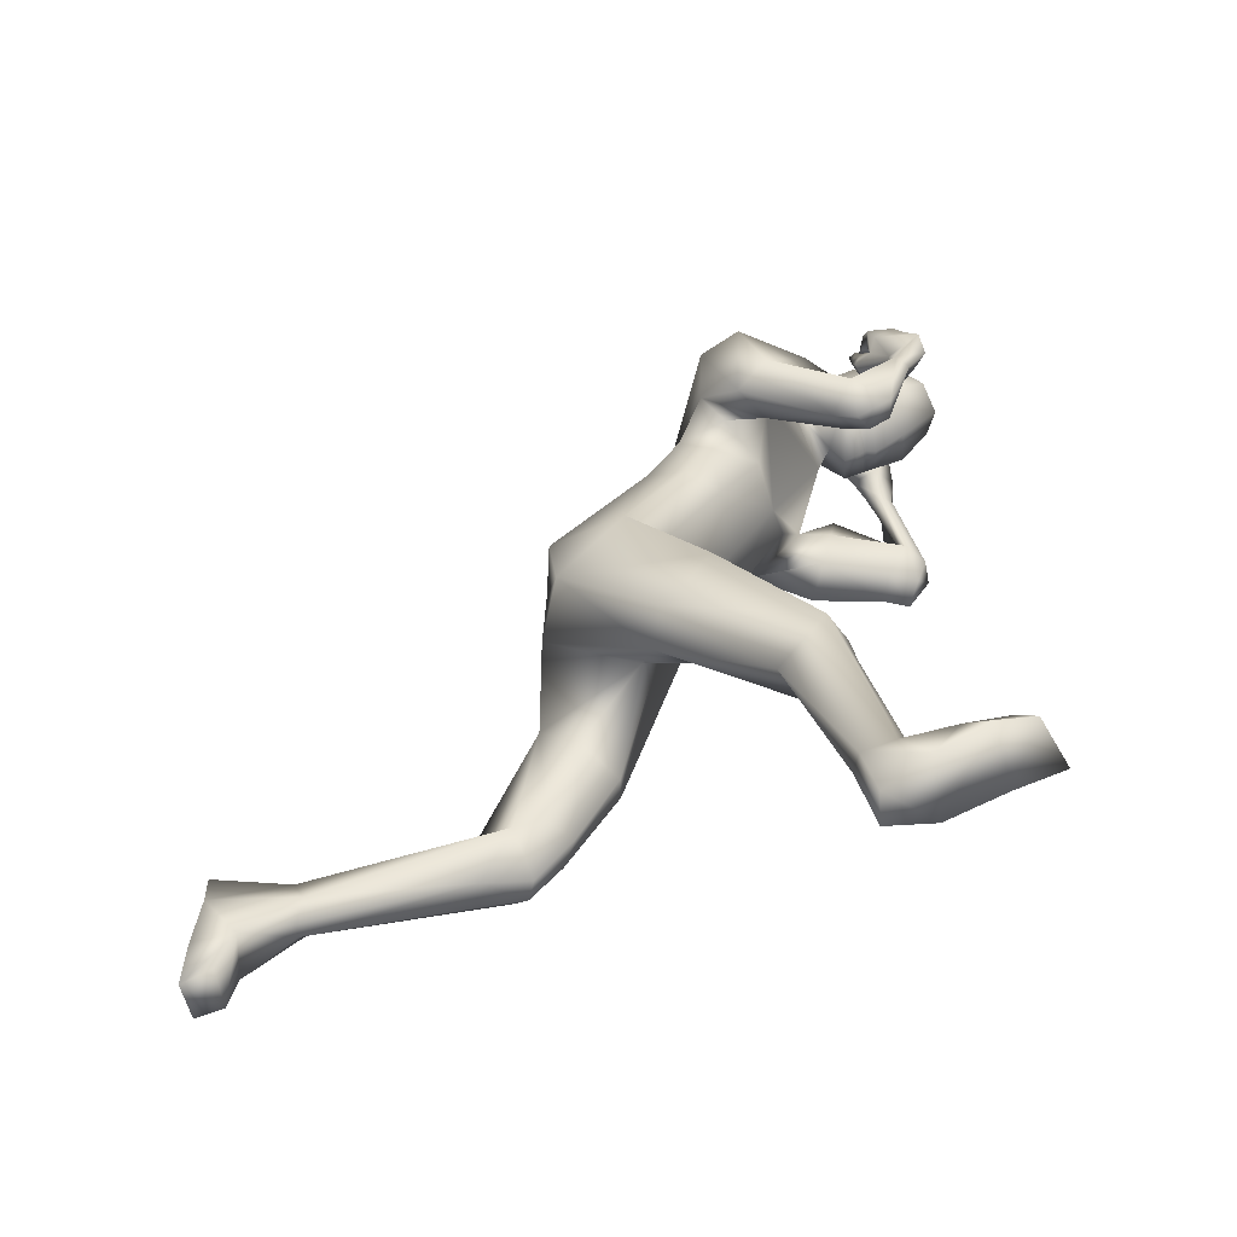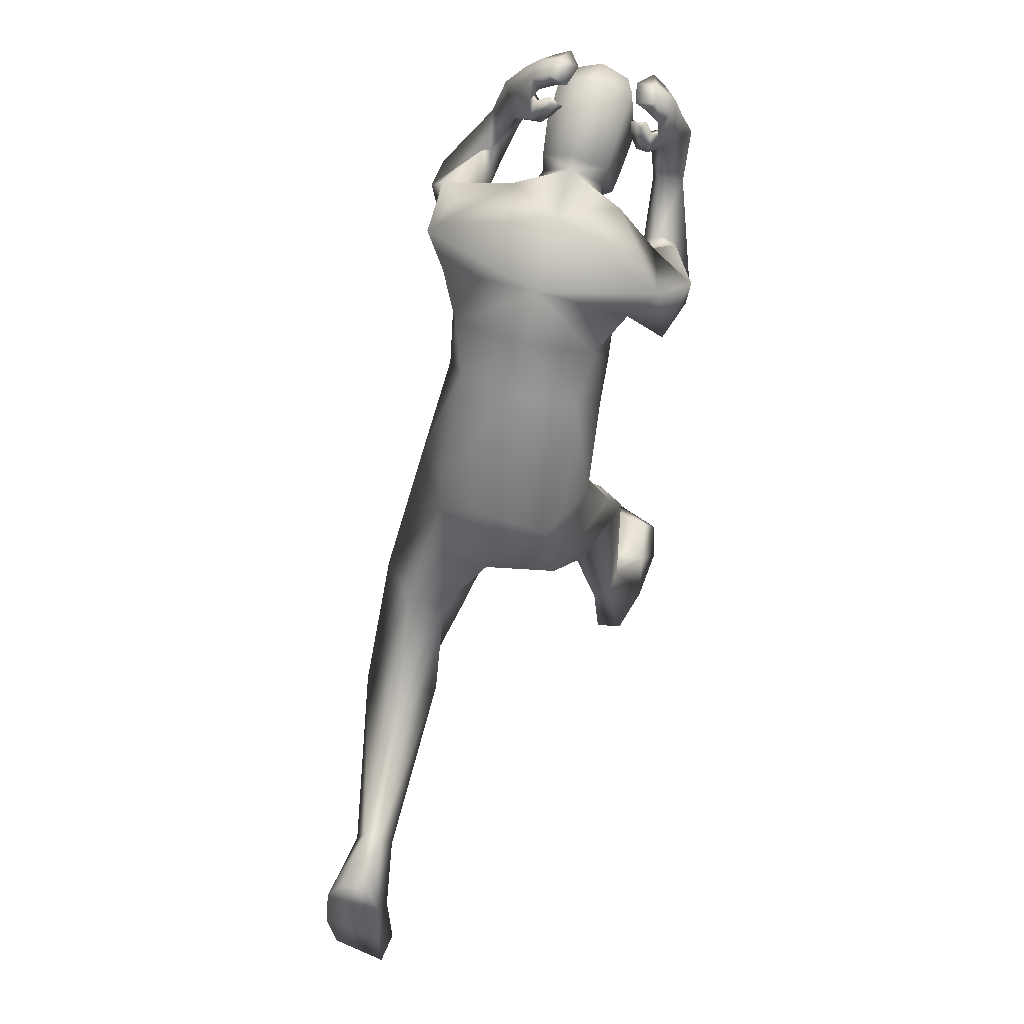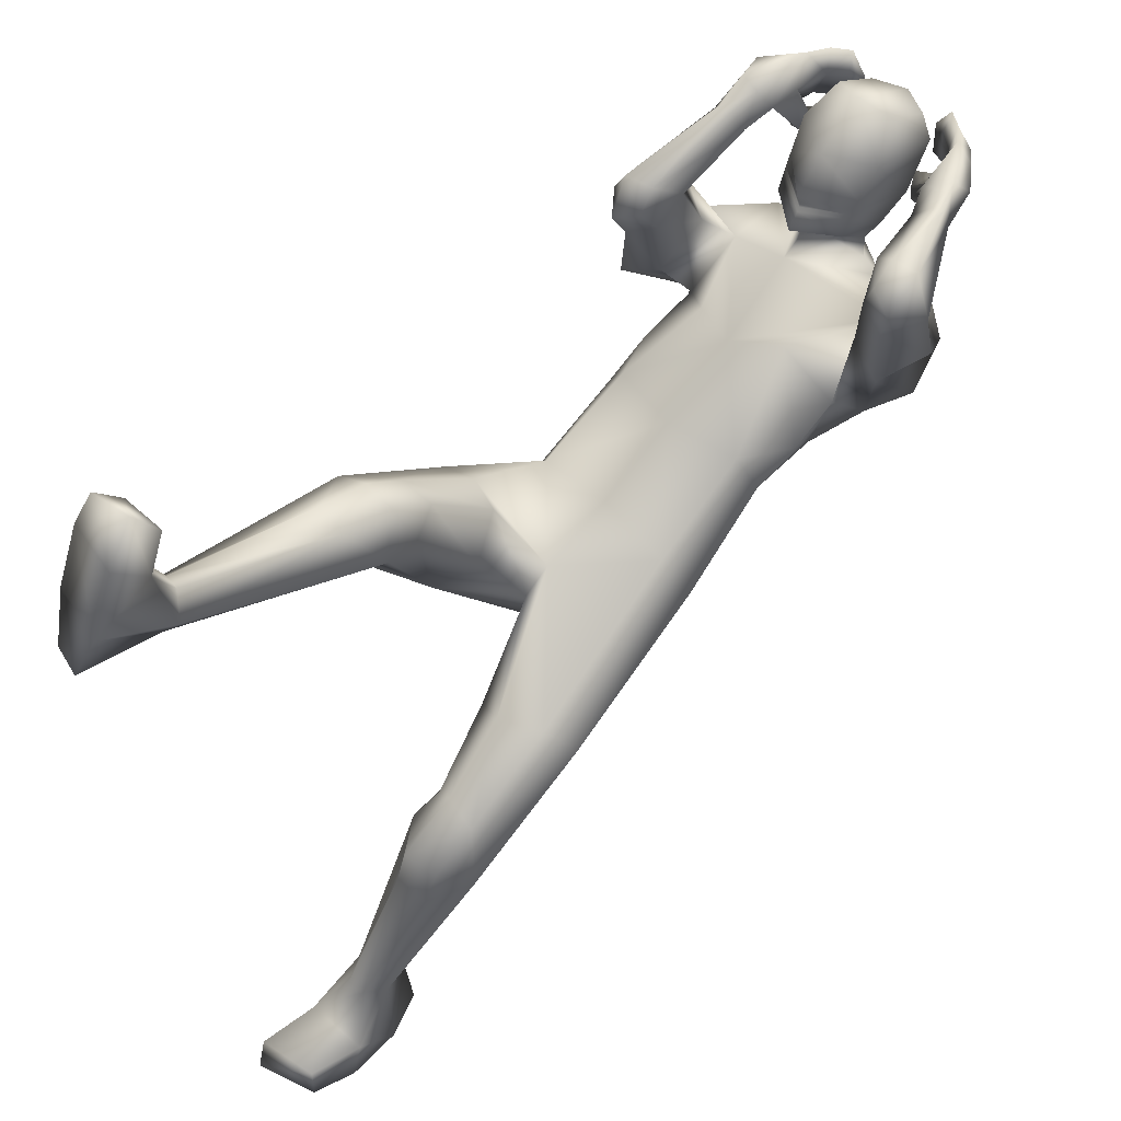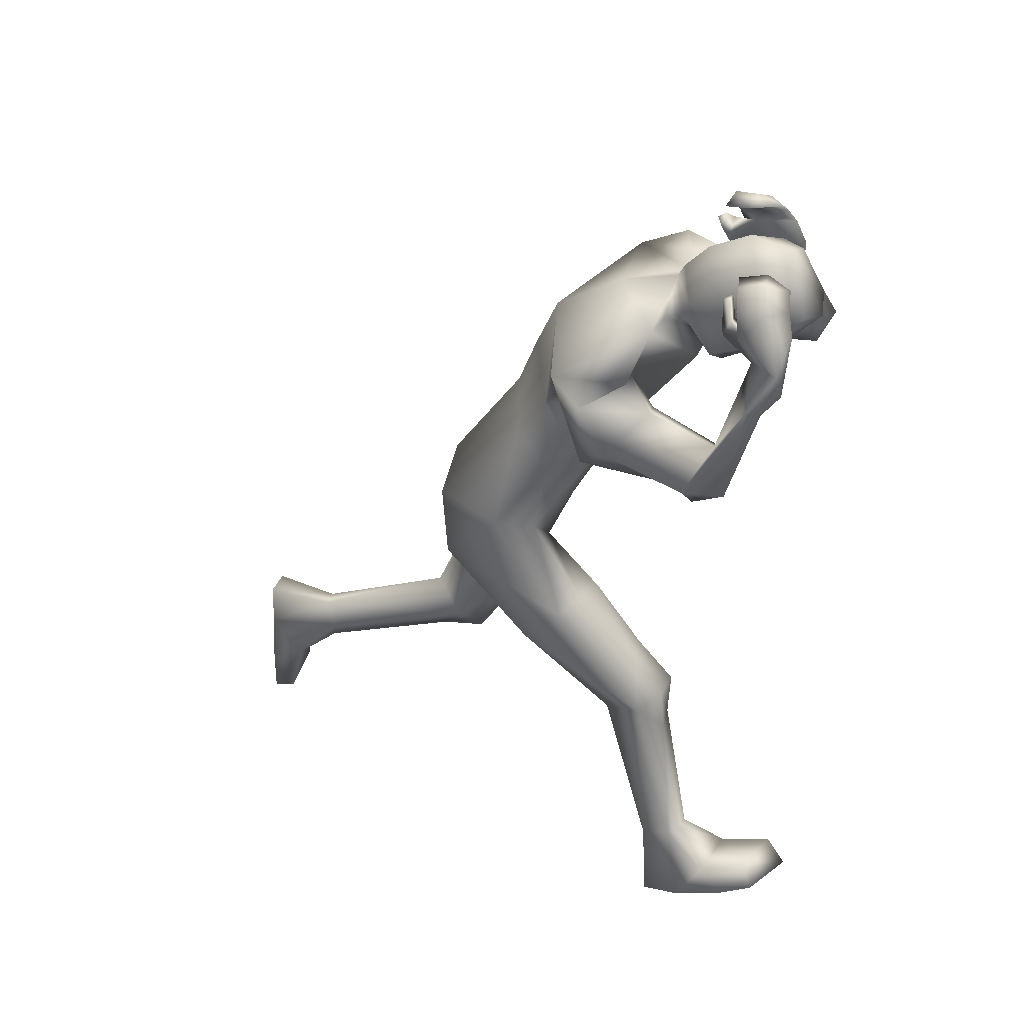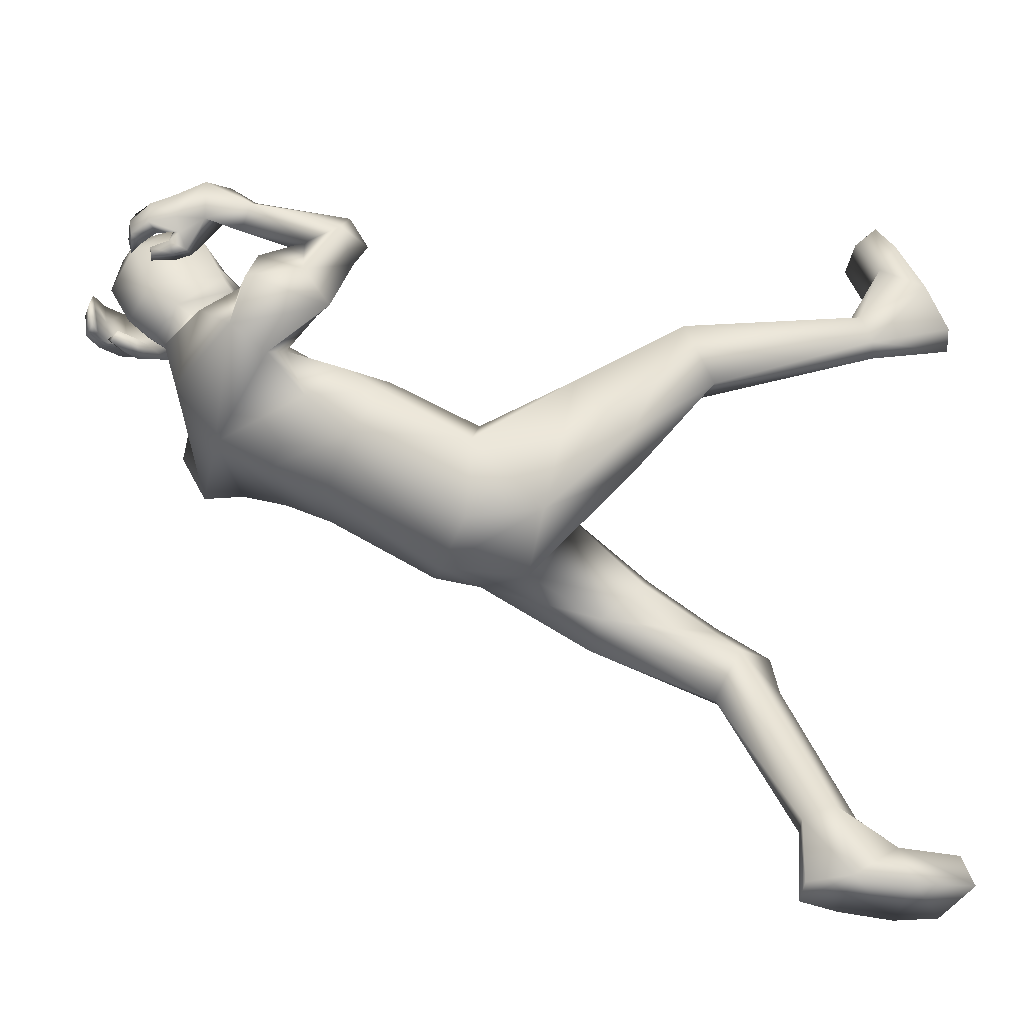
<metadata>
{"format":"obj","ext":"obj","renderer":"f3d","projection":"perspective","resolution":1024,"background":"white","views":[{"elev":-58.8,"azim":95.2,"up":"+Z"},{"elev":48.8,"azim":15.9,"up":"+Z"},{"elev":56.2,"azim":-131.4,"up":"+Y"},{"elev":36.3,"azim":112.3,"up":"+Z"},{"elev":-42.5,"azim":84.1,"up":"+Y"}]}
</metadata>
<code>
o HumanMale
v -0.3753 0.1165 2.003
v 0.0203 0.4796 2.249
v 0.05167 0.0822 2.504
v -0.3035 0.3215 2.375
v -0.232 0.4516 2.331
v -0.2046 0.167 2.475
v -0.3307 0.567 2.673
v 0.09235 0.2655 2.935
v -0.3507 0.4016 2.83
v -0.2993 0.7691 2.937
v 0.0685 0.8586 2.807
v -0.3141 0.6974 3.069
v -0.1401 0.7395 3.075
v -0.419 0.6475 3.092
v -0.004306 0.3194 1.945
v 0.01883 -0.2261 2.059
v -0.2333 -0.0614 2.063
v -0.01162 0.2031 1.677
v 0.1019 0.543 3.112
v -0.4271 0.445 2.987
v -0.05478 0.7651 3.076
v -0.5334 0.8352 2.899
v -0.4807 0.8031 2.696
v -0.3317 0.9198 3.065
v -0.5731 1.13 2.793
v -0.3654 1.176 2.866
v -0.4903 1.08 2.668
v -0.3307 0.8568 2.742
v -0.29 0.8991 2.895
v -0.3203 1.197 2.809
v -0.3816 1.121 2.695
v -0.52 1.192 2.656
v -0.4198 1.232 2.689
v -0.4998 1.285 2.798
v -0.3954 1.274 2.791
v -0.3406 1.12 3.129
v -0.3106 1.173 3.132
v -0.2736 1.169 3.11
v -0.219 1.109 3.082
v -0.2536 1.062 3.104
v -0.2761 1.11 3.302
v -0.2163 1.013 3.195
v -0.2526 1.186 3.231
v -0.162 1.123 3.19
v -0.2023 1.147 3.202
v -0.2752 0.2539 1.96
v -0.2355 -0.08969 1.883
v 0.01607 -0.2364 1.728
v -0.5083 -0.05545 1.376
v -0.41 0.01606 1.308
v -0.3375 -0.2865 1.452
v -0.2701 0.02705 1.223
v -0.1342 -0.1057 1.271
v -0.1781 -0.2589 1.423
v -0.4431 -0.1896 0.9566
v -0.3309 -0.49 0.9803
v -0.327 -0.1374 0.9593
v -0.2458 -0.2321 0.9768
v -0.4475 -0.3074 0.7927
v -0.3334 -0.2752 0.7508
v -0.2066 -0.34 0.8934
v -0.5322 -0.3715 0.8891
v -0.428 -0.4745 0.7472
v -0.3099 -0.4538 0.7294
v -0.3738 -1.048 0.5899
v -0.3215 -1.059 0.5187
v -0.318 -1.088 0.7079
v -0.2567 -1.056 0.5057
v -0.2112 -1.033 0.5918
v -0.2445 -1.081 0.7091
v -0.4092 -1.358 0.5702
v -0.172 -1.356 0.5634
v -0.3282 -1.376 0.73
v -0.2104 -1.372 0.7284
v -0.4042 -1.256 0.4211
v -0.1824 -1.223 0.3864
v -0.3631 -1.272 0.2293
v -0.3837 -1.378 0.2125
v -0.4249 -1.371 0.3676
v -0.1777 -1.375 0.3472
v -0.1519 -1.264 0.1743
v -0.1719 -1.375 0.1282
v -0.03403 0.838 3.09
v 0.08879 0.9143 2.939
v -0.1312 0.9635 3.341
v -0.1884 1.103 3.4
v -0.1306 1.015 3.354
v -0.02902 0.9292 3.306
v -0.07618 0.8908 3.338
v -0.1009 0.9289 3.368
v -0.03097 0.9129 3.418
v 0.02059 0.9144 3.377
v -0.01657 0.8849 3.4
v -0.07324 0.9396 3.258
v -0.1153 0.9 3.295
v -0.1285 1.172 3.384
v -0.1217 1.064 3.475
v -0.05736 1.038 3.439
v -0.02574 1.038 3.523
v 0.009244 1.033 3.481
v 0.05903 1.03 3.501
v -0.06743 1.146 3.458
v 0.000985 1.131 3.501
v -0.1826 0.9778 3.379
v -0.1195 0.9579 3.464
v -0.08594 0.9508 3.416
v -0.04641 0.9423 3.508
v -0.01786 0.9359 3.46
v 0.03523 0.9261 3.478
v -0.04522 0.872 3.147
v -0.05792 0.9687 2.944
v -0.04787 1.149 3.342
v -0.06125 1.218 3.073
v -0.001894 1.236 3.34
v -0.004965 1.33 3.178
v 0.09956 0.7703 3.177
v -0.01592 0.1276 1.578
v 0.0965 0.7971 3.226
v 0.08217 0.9669 2.831
v 0.1081 1.055 3.417
v 0.1041 1.217 2.974
v 0.1139 1.227 3.39
v 0.1133 1.364 3.136
v 0.3804 0.1029 1.977
v 0.3693 0.333 2.309
v 0.2856 0.4616 2.281
v 0.2973 0.1763 2.425
v 0.3782 0.4968 2.689
v 0.4502 0.4107 2.757
v 0.3575 0.6686 2.871
v 0.4927 0.7045 2.884
v 0.3254 0.7459 3.037
v 0.679 0.5768 2.854
v 0.2721 -0.1894 1.985
v 0.5691 0.4235 2.901
v 0.2384 0.7662 3.056
v 0.6465 0.673 2.645
v 0.578 0.5555 2.536
v 0.5558 0.8288 2.822
v 0.5999 0.9859 2.516
v 0.4366 1.06 2.654
v 0.4766 0.905 2.457
v 0.4286 0.6541 2.581
v 0.4116 0.7956 2.755
v 0.3719 1.062 2.615
v 0.3865 0.9553 2.517
v 0.4909 0.9993 2.405
v 0.4076 1.045 2.457
v 0.5141 1.133 2.483
v 0.4165 1.127 2.518
v 0.5035 1.189 2.875
v 0.465 1.24 2.858
v 0.4268 1.225 2.868
v 0.3745 1.174 2.893
v 0.4051 1.134 2.911
v 0.5049 1.298 3.062
v 0.4208 1.176 3.056
v 0.4679 1.313 2.962
v 0.3453 1.232 2.987
v 0.4075 1.275 2.969
v 0.2967 0.2521 1.941
v 0.3023 -0.1543 1.7
v 0.4141 0.4172 1.588
v 0.2842 0.4622 1.611
v 0.348 0.2299 1.367
v 0.13 0.4922 1.564
v 0.05847 0.3683 1.431
v 0.1921 0.1781 1.336
v 0.2812 0.7358 1.31
v 0.2752 0.6032 1.017
v 0.1602 0.7055 1.336
v 0.1192 0.6383 1.237
v 0.2733 0.8547 1.17
v 0.1477 0.8589 1.165
v 0.0929 0.6764 1.1
v 0.3972 0.7865 1.148
v 0.2893 0.8772 1.001
v 0.1705 0.8563 0.9886
v 0.3635 0.9535 0.4209
v 0.33 0.9844 0.4467
v 0.3518 0.8286 0.38
v 0.2645 0.998 0.4389
v 0.2073 0.9097 0.3948
v 0.2829 0.8046 0.3691
v 0.4762 1.04 0.1711
v 0.2431 1.051 0.1287
v 0.4125 0.8686 0.08258
v 0.2965 0.8628 0.06165
v 0.4562 1.141 0.3422
v 0.2359 1.178 0.3535
v 0.4237 1.321 0.4172
v 0.4662 1.382 0.3367
v 0.5042 1.237 0.2781
v 0.2633 1.282 0.2392
v 0.216 1.388 0.4107
v 0.2589 1.476 0.3404
v 0.2182 0.8322 3.082
v 0.3963 1.109 3.151
v 0.4647 1.255 3.177
v 0.4004 1.161 3.162
v 0.2901 1.066 3.157
v 0.3488 1.032 3.17
v 0.3799 1.073 3.188
v 0.354 1.057 3.259
v 0.2884 1.049 3.258
v 0.3359 1.026 3.255
v 0.3116 1.077 3.097
v 0.3677 1.042 3.116
v 0.3981 1.318 3.186
v 0.4405 1.217 3.274
v 0.3693 1.185 3.269
v 0.3636 1.188 3.354
v 0.3183 1.18 3.325
v 0.2771 1.176 3.36
v 0.378 1.294 3.279
v 0.3277 1.279 3.339
v 0.4599 1.128 3.164
v 0.4405 1.109 3.273
v 0.3941 1.098 3.238
v 0.3843 1.092 3.337
v 0.3425 1.083 3.3
v 0.2981 1.072 3.336
v 0.2344 0.8645 3.139
v 0.2406 0.961 2.936
v 0.2666 1.137 3.335
v 0.2732 1.205 3.065
v 0.2274 1.228 3.335
v 0.2303 1.321 3.173
v -0.0586 1.093 3.007
v 0.09289 1.096 2.869
v -0.05183 0.9595 3.257
v 0.09994 0.8924 3.33
v 0.2582 1.081 3
v 0.2524 0.948 3.25
v 0.08565 1.029 2.869
v -0.05727 1.031 2.975
v 0.2507 1.02 2.969
v -0.05793 1.062 2.991
v 0.2545 1.05 2.984
v 0.09192 1.058 2.885
v 0.08793 1.044 2.877
v -0.0576 1.047 2.983
v 0.2526 1.035 2.976
v -0.266 0.2935 2.654
v 0.07186 0.1696 2.721
v 0.04445 0.6597 2.536
v -0.3271 0.4436 2.52
v -0.1225 0.694 2.64
v 0.3368 0.3115 2.606
v 0.3732 0.4352 2.473
v 0.2296 0.6176 2.593
f 1 6 4
f 46 4 5
f 17 3 6
f 46 2 15
f 248 7 10
f 244 7 247
f 246 10 11
f 244 8 9
f 10 13 11
f 12 10 14
f 15 18 46
f 8 20 9
f 20 13 12
f 12 14 20
f 13 116 21
f 11 13 21
f 14 23 20
f 14 24 22
f 22 26 25
f 22 27 23
f 7 28 29
f 29 31 30
f 29 10 7
f 29 26 24
f 9 23 28
f 27 28 23
f 30 31 33
f 31 32 33
f 27 25 32
f 32 25 34
f 33 34 35
f 30 33 35
f 35 39 30
f 35 37 38
f 34 36 37
f 26 36 25
f 26 39 40
f 39 42 40
f 36 42 41
f 36 43 37
f 38 43 45
f 39 45 44
f 17 1 47
f 47 16 17
f 18 50 46
f 117 52 18
f 46 49 1
f 47 54 48
f 117 54 53
f 47 49 51
f 54 56 61
f 54 58 53
f 51 62 56
f 52 55 50
f 53 57 52
f 49 55 62
f 55 60 59
f 58 60 57
f 62 55 59
f 59 64 63
f 60 61 64
f 62 59 63
f 64 66 63
f 64 69 68
f 63 65 62
f 56 70 61
f 61 70 69
f 62 67 56
f 67 74 70
f 70 72 69
f 67 71 73
f 66 76 75
f 76 77 75
f 77 82 78
f 78 80 79
f 79 72 71
f 75 65 66
f 71 75 79
f 75 77 78
f 79 75 78
f 73 72 74
f 69 76 68
f 80 82 76
f 21 116 83
f 11 21 84
f 83 84 21
f 76 72 80
f 76 82 81
f 42 85 104
f 42 95 85
f 87 88 94
f 94 42 44
f 87 90 88
f 88 93 89
f 91 88 90
f 89 91 90
f 91 93 92
f 88 95 94
f 95 90 85
f 94 44 87
f 41 96 43
f 96 98 87
f 96 97 102
f 99 102 97
f 103 98 102
f 103 101 100
f 99 101 103
f 87 106 85
f 85 105 104
f 104 97 86
f 105 99 97
f 106 107 105
f 98 108 106
f 108 109 107
f 100 109 108
f 107 101 99
f 104 41 42
f 96 41 86
f 43 96 45
f 87 44 96
f 96 44 45
f 116 110 83
f 84 111 119
f 83 111 84
f 229 121 230
f 231 113 229
f 231 120 112
f 113 123 121
f 112 122 114
f 112 115 113
f 115 114 122
f 123 115 122
f 124 127 134
f 161 125 124
f 134 3 16
f 2 161 15
f 251 128 250
f 128 249 250
f 246 130 251
f 249 8 245
f 132 130 11
f 131 133 130
f 15 161 18
f 135 8 129
f 135 132 19
f 131 135 133
f 132 116 19
f 11 136 132
f 138 133 135
f 133 139 130
f 137 141 139
f 142 137 138
f 128 143 129
f 144 146 143
f 130 144 128
f 141 144 139
f 129 138 135
f 142 143 146
f 145 148 146
f 146 147 142
f 142 147 140
f 147 149 140
f 148 149 147
f 145 150 148
f 154 150 145
f 150 152 149
f 149 151 140
f 151 141 140
f 155 145 141
f 155 159 154
f 151 157 155
f 158 151 152
f 160 152 153
f 154 160 153
f 134 162 124
f 16 162 134
f 164 18 161
f 166 117 18
f 163 161 124
f 168 162 48
f 117 168 48
f 162 163 124
f 168 170 165
f 172 168 167
f 165 176 163
f 169 166 164
f 171 167 166
f 163 169 164
f 169 174 171
f 174 172 171
f 176 173 169
f 173 178 174
f 174 178 175
f 176 177 173
f 180 178 177
f 178 183 175
f 179 177 176
f 184 170 175
f 175 183 184
f 181 176 170
f 188 181 184
f 186 184 183
f 181 185 179
f 180 190 182
f 191 190 189
f 191 196 195
f 192 194 196
f 193 186 194
f 179 189 180
f 185 193 189
f 189 192 191
f 193 192 189
f 186 187 188
f 190 183 182
f 194 190 196
f 136 197 116
f 11 84 136
f 197 136 84
f 190 194 186
f 190 195 196
f 157 217 198
f 157 198 208
f 200 207 201
f 157 207 159
f 203 200 201
f 201 206 205
f 201 204 203
f 202 204 206
f 204 205 206
f 208 201 207
f 208 203 202
f 207 200 159
f 156 158 209
f 209 211 215
f 209 210 199
f 215 212 210
f 211 216 215
f 216 213 214
f 212 216 214
f 200 219 211
f 218 198 217
f 210 217 199
f 218 212 220
f 219 220 221
f 211 221 213
f 221 220 222
f 213 222 214
f 220 214 222
f 217 156 199
f 209 199 156
f 158 160 209
f 200 209 159
f 209 160 159
f 223 116 197
f 84 119 224
f 224 197 84
f 121 233 230
f 226 234 233
f 234 120 232
f 123 226 121
f 225 122 120
f 228 225 226
f 228 122 227
f 123 122 228
f 239 233 234
f 240 233 239
f 238 231 229
f 238 230 240
f 111 235 119
f 110 236 111
f 118 231 110
f 235 224 119
f 237 223 224
f 234 118 223
f 242 240 241
f 242 231 238
f 240 243 241
f 243 239 234
f 237 243 234
f 241 237 235
f 236 231 242
f 236 241 235
f 127 245 3
f 246 126 2
f 125 249 127
f 126 250 125
f 6 245 244
f 5 246 2
f 4 244 247
f 5 247 248
f 1 17 6
f 46 1 4
f 17 16 3
f 46 5 2
f 248 247 7
f 244 9 7
f 246 248 10
f 244 245 8
f 10 12 13
f 8 19 20
f 20 19 13
f 13 19 116
f 14 22 23
f 14 10 24
f 22 24 26
f 22 25 27
f 7 9 28
f 29 28 31
f 29 24 10
f 29 30 26
f 9 20 23
f 27 31 28
f 31 27 32
f 33 32 34
f 35 38 39
f 35 34 37
f 34 25 36
f 26 40 36
f 26 30 39
f 39 44 42
f 36 40 42
f 36 41 43
f 38 37 43
f 39 38 45
f 47 48 16
f 18 52 50
f 117 53 52
f 46 50 49
f 47 51 54
f 117 48 54
f 47 1 49
f 54 51 56
f 54 61 58
f 51 49 62
f 52 57 55
f 53 58 57
f 49 50 55
f 55 57 60
f 58 61 60
f 59 60 64
f 64 68 66
f 64 61 69
f 63 66 65
f 56 67 70
f 62 65 67
f 67 73 74
f 70 74 72
f 67 65 71
f 66 68 76
f 76 81 77
f 77 81 82
f 78 82 80
f 79 80 72
f 75 71 65
f 73 71 72
f 69 72 76
f 94 95 42
f 87 85 90
f 88 92 93
f 91 92 88
f 89 93 91
f 88 89 95
f 95 89 90
f 96 102 98
f 96 86 97
f 99 103 102
f 103 100 98
f 87 98 106
f 85 106 105
f 104 105 97
f 105 107 99
f 106 108 107
f 98 100 108
f 100 101 109
f 107 109 101
f 104 86 41
f 116 118 110
f 83 110 111
f 229 113 121
f 231 112 113
f 231 232 120
f 113 115 123
f 112 120 122
f 112 114 115
f 124 125 127
f 161 126 125
f 134 127 3
f 2 126 161
f 251 130 128
f 128 129 249
f 246 11 130
f 249 129 8
f 132 131 130
f 135 19 8
f 135 131 132
f 132 136 116
f 138 137 133
f 133 137 139
f 137 140 141
f 142 140 137
f 128 144 143
f 144 145 146
f 130 139 144
f 141 145 144
f 129 143 138
f 142 138 143
f 146 148 147
f 148 150 149
f 154 153 150
f 150 153 152
f 149 152 151
f 151 155 141
f 155 154 145
f 155 157 159
f 151 156 157
f 158 156 151
f 160 158 152
f 154 159 160
f 16 48 162
f 164 166 18
f 166 167 117
f 163 164 161
f 168 165 162
f 117 167 168
f 162 165 163
f 168 175 170
f 172 175 168
f 165 170 176
f 169 171 166
f 171 172 167
f 163 176 169
f 169 173 174
f 174 175 172
f 173 177 178
f 180 182 178
f 178 182 183
f 179 180 177
f 184 181 170
f 181 179 176
f 188 187 181
f 186 188 184
f 181 187 185
f 180 189 190
f 191 195 190
f 191 192 196
f 192 193 194
f 193 185 186
f 179 185 189
f 186 185 187
f 190 186 183
f 157 208 207
f 203 198 200
f 201 202 206
f 201 205 204
f 202 203 204
f 208 202 201
f 208 198 203
f 209 200 211
f 209 215 210
f 215 216 212
f 211 213 216
f 200 198 219
f 218 219 198
f 210 218 217
f 218 210 212
f 219 218 220
f 211 219 221
f 213 221 222
f 220 212 214
f 217 157 156
f 223 118 116
f 224 223 197
f 121 226 233
f 226 225 234
f 234 225 120
f 123 228 226
f 225 227 122
f 228 227 225
f 240 230 233
f 238 229 230
f 111 236 235
f 110 231 236
f 118 232 231
f 235 237 224
f 237 234 223
f 234 232 118
f 242 238 240
f 240 239 243
f 241 243 237
f 236 242 241
f 127 249 245
f 246 251 126
f 125 250 249
f 126 251 250
f 6 3 245
f 5 248 246
f 4 6 244
f 5 4 247
o Gunroot
v 0.4266 1.215 3.132
v 0.4191 1.199 3.235
v 0.4116 1.213 3.184
f 253 252 254

</code>
